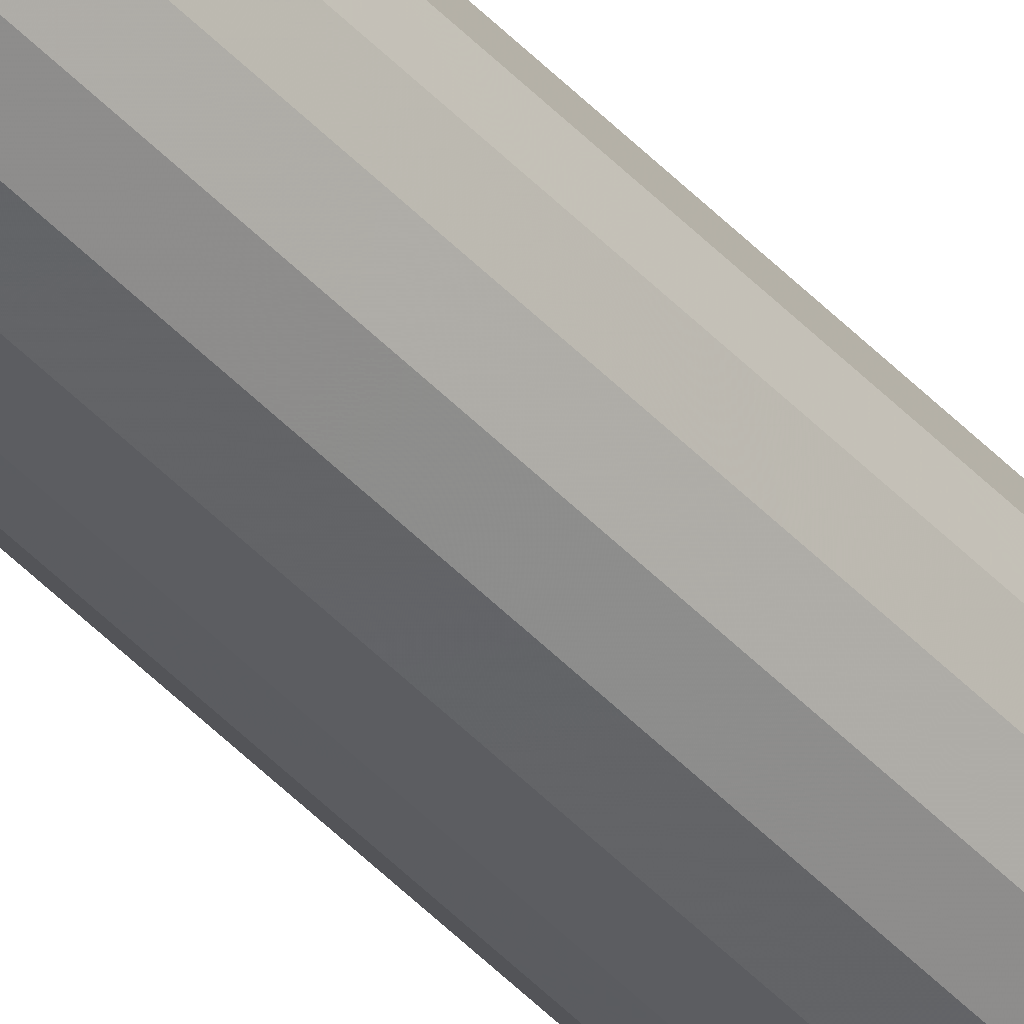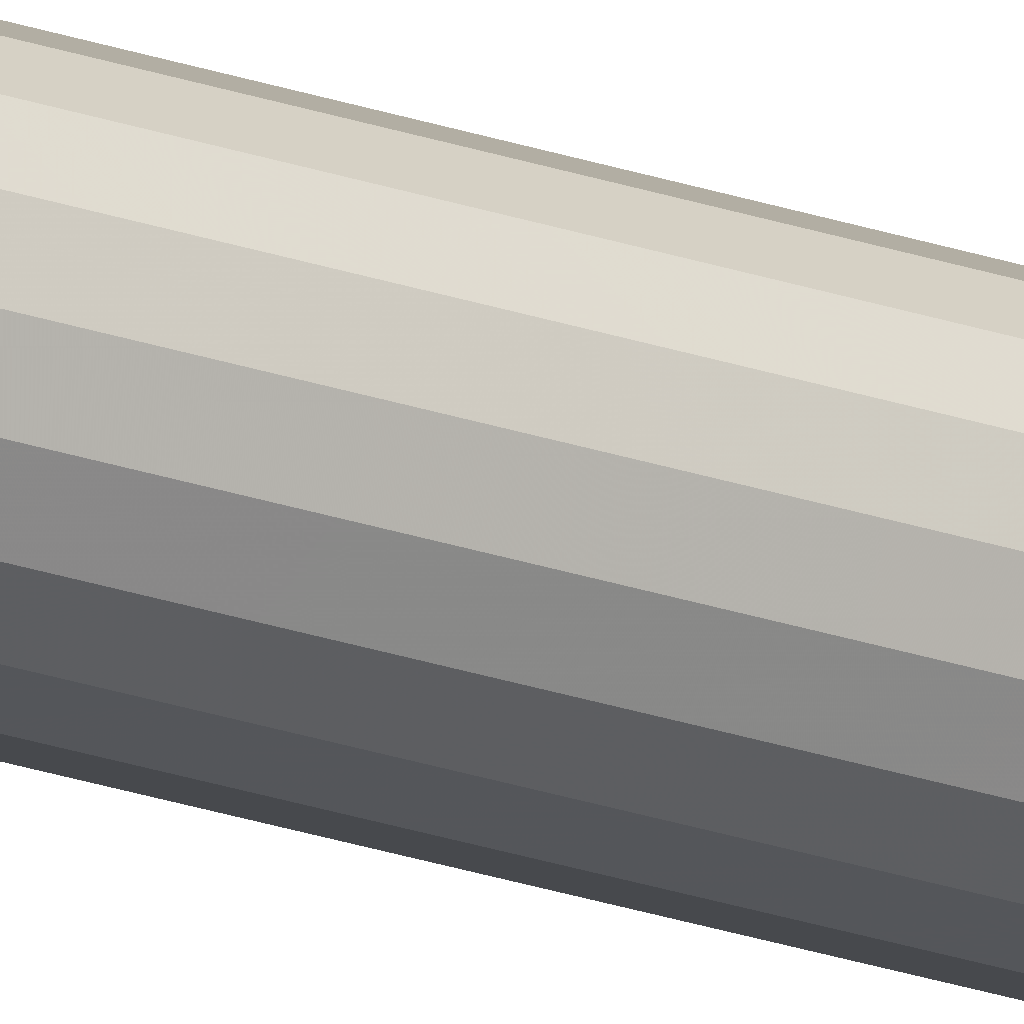
<metadata>
{"format":"obj","ext":"obj","renderer":"f3d","projection":"perspective","resolution":1024,"background":"white","views":[{"elev":-44.3,"azim":-140.8,"up":"+Y"},{"elev":-18.6,"azim":53.4,"up":"+Y"}]}
</metadata>
<code>
v -0.7141 -0.06311 0.4586
v -0.7147 -0.06471 0.4586
v -0.7147 -0.06642 0.4586
v -0.7141 -0.06803 0.4586
v -0.713 -0.06934 0.4586
v -0.7115 -0.07019 0.4586
v -0.7098 -0.07049 0.4586
v -0.7081 -0.07019 0.4586
v -0.7067 -0.06934 0.4586
v -0.7056 -0.06803 0.4586
v -0.705 -0.06642 0.4586
v -0.705 -0.06471 0.4586
v -0.7056 -0.06311 0.4586
v -0.7067 -0.0618 0.4586
v -0.7081 -0.06094 0.4586
v -0.7098 -0.06065 0.5801
v -0.7115 -0.06094 0.5801
v -0.713 -0.0618 0.5801
v -0.7141 -0.06311 0.5801
v -0.7147 -0.06471 0.5801
v -0.7147 -0.06642 0.5801
v -0.7141 -0.06803 0.5801
v -0.713 -0.06934 0.5801
v -0.7115 -0.07019 0.5801
v -0.7098 -0.07049 0.5801
v -0.7081 -0.07019 0.5801
v -0.7067 -0.06934 0.5801
v -0.7056 -0.06803 0.5801
v -0.705 -0.06642 0.5801
v -0.705 -0.06471 0.5801
v -0.7056 -0.06311 0.5801
v -0.7067 -0.0618 0.5801
v -0.7081 -0.06094 0.5801
v -0.7098 -0.06065 0.7016
v -0.7115 -0.06094 0.7016
v -0.713 -0.0618 0.7016
v -0.7141 -0.06311 0.7016
v -0.7147 -0.06471 0.7016
v -0.7147 -0.06642 0.7016
v -0.7141 -0.06803 0.7016
v -0.713 -0.06934 0.7016
v -0.7115 -0.07019 0.7016
v -0.7098 -0.07049 0.7016
v -0.7081 -0.07019 0.7016
v -0.7067 -0.06934 0.7016
v -0.7056 -0.06803 0.7016
v -0.705 -0.06642 0.7016
v -0.705 -0.06471 0.7016
v -0.7056 -0.06311 0.7016
v -0.7067 -0.0618 0.7016
v -0.7081 -0.06094 0.7016
v -0.7098 -0.06557 0.7016
v -0.7098 -0.06557 0.09407
v -0.7098 -0.06065 0.09407
v -0.7115 -0.06094 0.09407
v -0.713 -0.0618 0.09407
v -0.7141 -0.06311 0.09407
v -0.7147 -0.06471 0.09407
v -0.7147 -0.06642 0.09407
v -0.7141 -0.06803 0.09407
v -0.713 -0.06934 0.09407
v -0.7115 -0.07019 0.09407
v -0.7098 -0.07049 0.09407
v -0.7081 -0.07019 0.09407
v -0.7067 -0.06934 0.09407
v -0.7056 -0.06803 0.09407
v -0.705 -0.06642 0.09407
v -0.705 -0.06471 0.09407
v -0.7056 -0.06311 0.09407
v -0.7067 -0.0618 0.09407
v -0.7081 -0.06094 0.09407
v -0.7098 -0.06065 0.2156
v -0.7115 -0.06094 0.2156
v -0.713 -0.0618 0.2156
v -0.7141 -0.06311 0.2156
v -0.7147 -0.06471 0.2156
v -0.7147 -0.06642 0.2156
v -0.7141 -0.06803 0.2156
v -0.713 -0.06934 0.2156
v -0.7115 -0.07019 0.2156
v -0.7098 -0.07049 0.2156
v -0.7081 -0.07019 0.2156
v -0.7067 -0.06934 0.2156
v -0.7056 -0.06803 0.2156
v -0.705 -0.06642 0.2156
v -0.705 -0.06471 0.2156
v -0.7056 -0.06311 0.2156
v -0.7067 -0.0618 0.2156
v -0.7081 -0.06094 0.2156
v -0.7098 -0.06065 0.3371
v -0.7115 -0.06094 0.3371
v -0.713 -0.0618 0.3371
v -0.7141 -0.06311 0.3371
v -0.7147 -0.06471 0.3371
v -0.7147 -0.06642 0.3371
v -0.7141 -0.06803 0.3371
v -0.713 -0.06934 0.3371
v -0.7115 -0.07019 0.3371
v -0.7098 -0.07049 0.3371
v -0.7081 -0.07019 0.3371
v -0.7067 -0.06934 0.3371
v -0.7056 -0.06803 0.3371
v -0.705 -0.06642 0.3371
v -0.705 -0.06471 0.3371
v -0.7056 -0.06311 0.3371
v -0.7067 -0.0618 0.3371
v -0.7081 -0.06094 0.3371
v -0.7098 -0.06065 0.4586
v -0.7115 -0.06094 0.4586
v -0.713 -0.0618 0.4586
f 51 34 52
f 50 51 52
f 49 50 52
f 48 49 52
f 47 48 52
f 46 47 52
f 45 46 52
f 44 45 52
f 43 44 52
f 42 43 52
f 41 42 52
f 40 41 52
f 39 40 52
f 38 39 52
f 37 38 52
f 36 37 52
f 35 36 52
f 34 35 52
f 16 34 33
f 34 51 33
f 33 51 32
f 51 50 32
f 32 50 31
f 50 49 31
f 31 49 30
f 49 48 30
f 30 48 29
f 48 47 29
f 29 47 28
f 47 46 28
f 28 46 27
f 46 45 27
f 27 45 26
f 45 44 26
f 26 44 25
f 44 43 25
f 25 43 24
f 43 42 24
f 24 42 23
f 42 41 23
f 23 41 22
f 41 40 22
f 22 40 21
f 40 39 21
f 21 39 20
f 39 38 20
f 20 38 19
f 38 37 19
f 19 37 18
f 37 36 18
f 18 36 17
f 36 35 17
f 17 35 16
f 35 34 16
f 108 16 15
f 16 33 15
f 15 33 14
f 33 32 14
f 14 32 13
f 32 31 13
f 13 31 12
f 31 30 12
f 12 30 11
f 30 29 11
f 11 29 10
f 29 28 10
f 10 28 9
f 28 27 9
f 9 27 8
f 27 26 8
f 8 26 7
f 26 25 7
f 7 25 6
f 25 24 6
f 6 24 5
f 24 23 5
f 5 23 4
f 23 22 4
f 4 22 3
f 22 21 3
f 3 21 2
f 21 20 2
f 2 20 1
f 20 19 1
f 1 19 110
f 19 18 110
f 110 18 109
f 18 17 109
f 109 17 108
f 17 16 108
f 90 108 107
f 108 15 107
f 107 15 106
f 15 14 106
f 106 14 105
f 14 13 105
f 105 13 104
f 13 12 104
f 104 12 103
f 12 11 103
f 103 11 102
f 11 10 102
f 102 10 101
f 10 9 101
f 101 9 100
f 9 8 100
f 100 8 99
f 8 7 99
f 99 7 98
f 7 6 98
f 98 6 97
f 6 5 97
f 97 5 96
f 5 4 96
f 96 4 95
f 4 3 95
f 95 3 94
f 3 2 94
f 94 2 93
f 2 1 93
f 93 1 92
f 1 110 92
f 92 110 91
f 110 109 91
f 91 109 90
f 109 108 90
f 72 90 89
f 90 107 89
f 89 107 88
f 107 106 88
f 88 106 87
f 106 105 87
f 87 105 86
f 105 104 86
f 86 104 85
f 104 103 85
f 85 103 84
f 103 102 84
f 84 102 83
f 102 101 83
f 83 101 82
f 101 100 82
f 82 100 81
f 100 99 81
f 81 99 80
f 99 98 80
f 80 98 79
f 98 97 79
f 79 97 78
f 97 96 78
f 78 96 77
f 96 95 77
f 77 95 76
f 95 94 76
f 76 94 75
f 94 93 75
f 75 93 74
f 93 92 74
f 74 92 73
f 92 91 73
f 73 91 72
f 91 90 72
f 54 72 71
f 72 89 71
f 71 89 70
f 89 88 70
f 70 88 69
f 88 87 69
f 69 87 68
f 87 86 68
f 68 86 67
f 86 85 67
f 67 85 66
f 85 84 66
f 66 84 65
f 84 83 65
f 65 83 64
f 83 82 64
f 64 82 63
f 82 81 63
f 63 81 62
f 81 80 62
f 62 80 61
f 80 79 61
f 61 79 60
f 79 78 60
f 60 78 59
f 78 77 59
f 59 77 58
f 77 76 58
f 58 76 57
f 76 75 57
f 57 75 56
f 75 74 56
f 56 74 55
f 74 73 55
f 55 73 54
f 73 72 54
f 54 71 53
f 71 70 53
f 70 69 53
f 69 68 53
f 68 67 53
f 67 66 53
f 66 65 53
f 65 64 53
f 64 63 53
f 63 62 53
f 62 61 53
f 61 60 53
f 60 59 53
f 59 58 53
f 58 57 53
f 57 56 53
f 56 55 53
f 55 54 53

</code>
